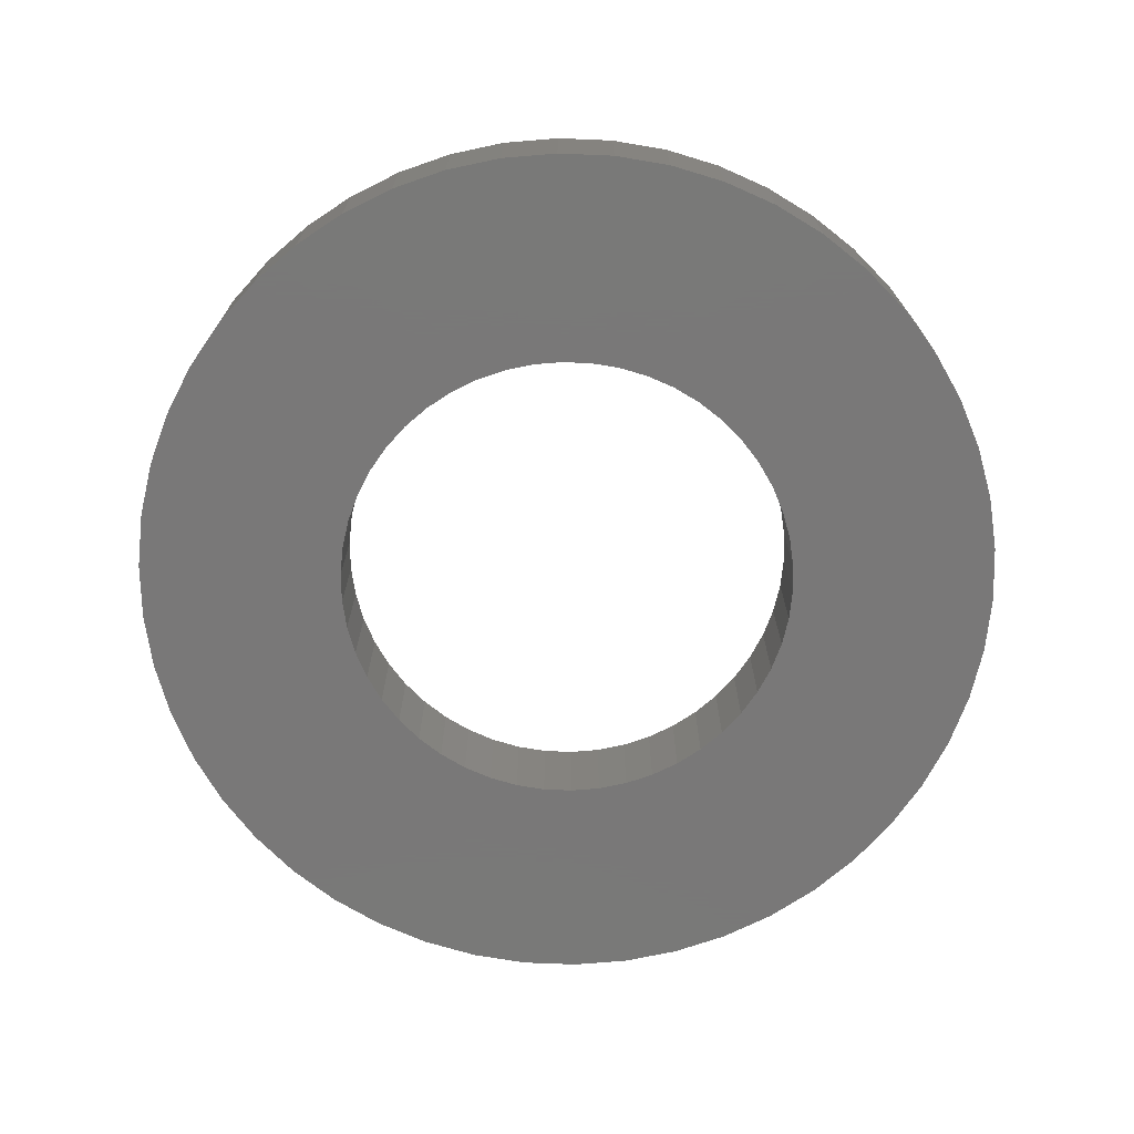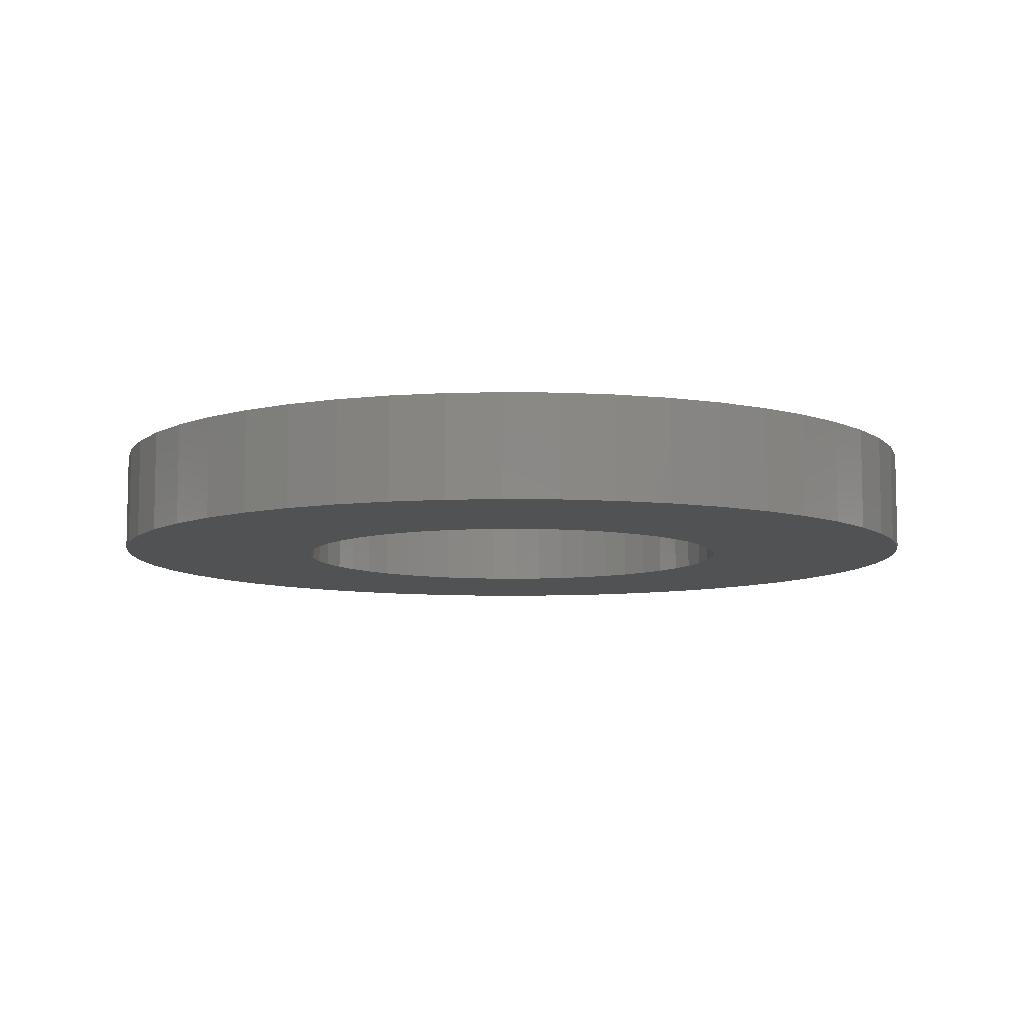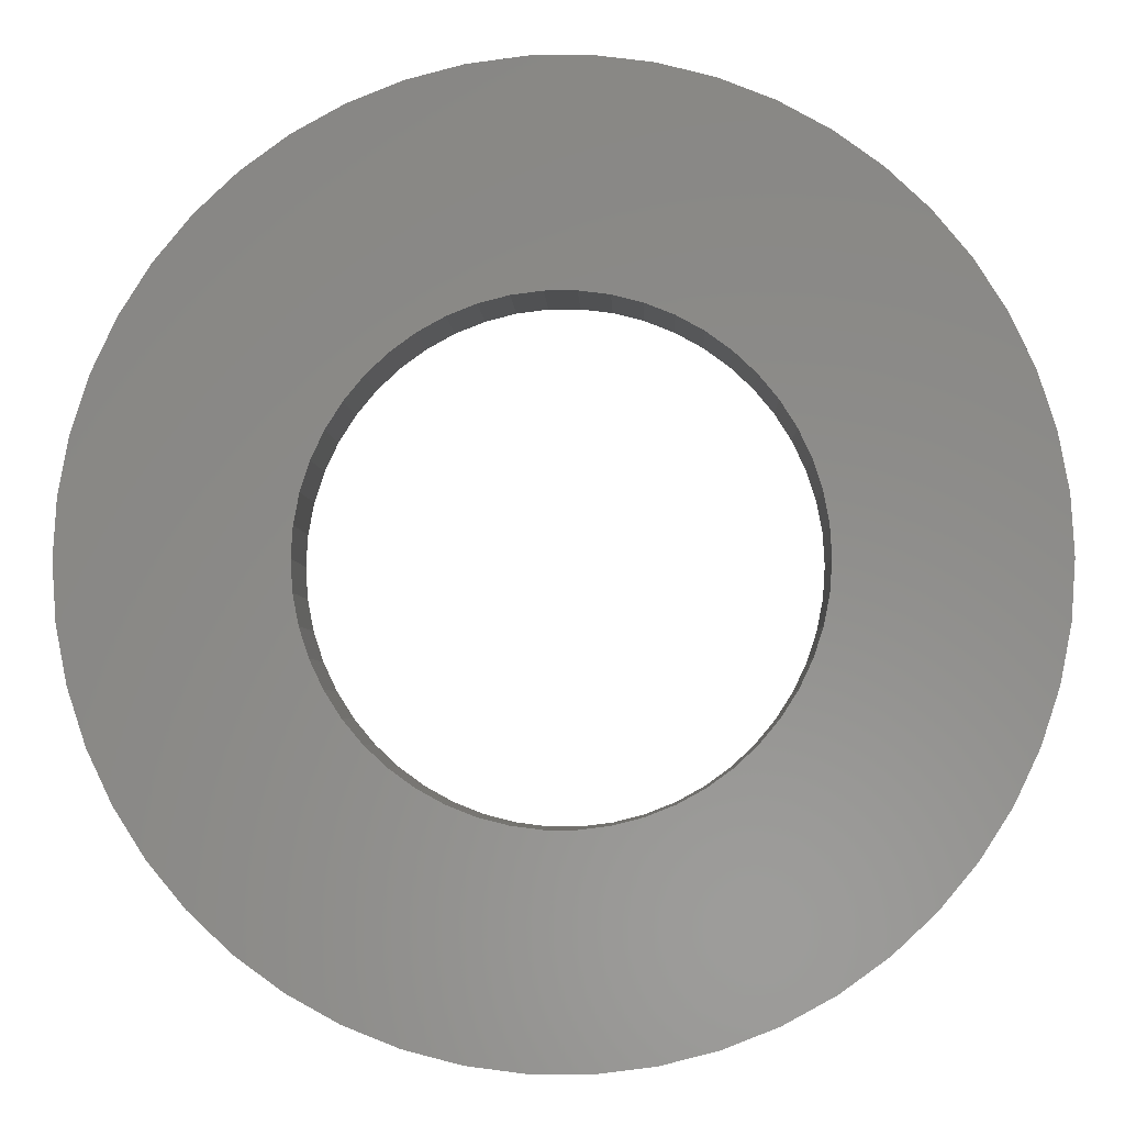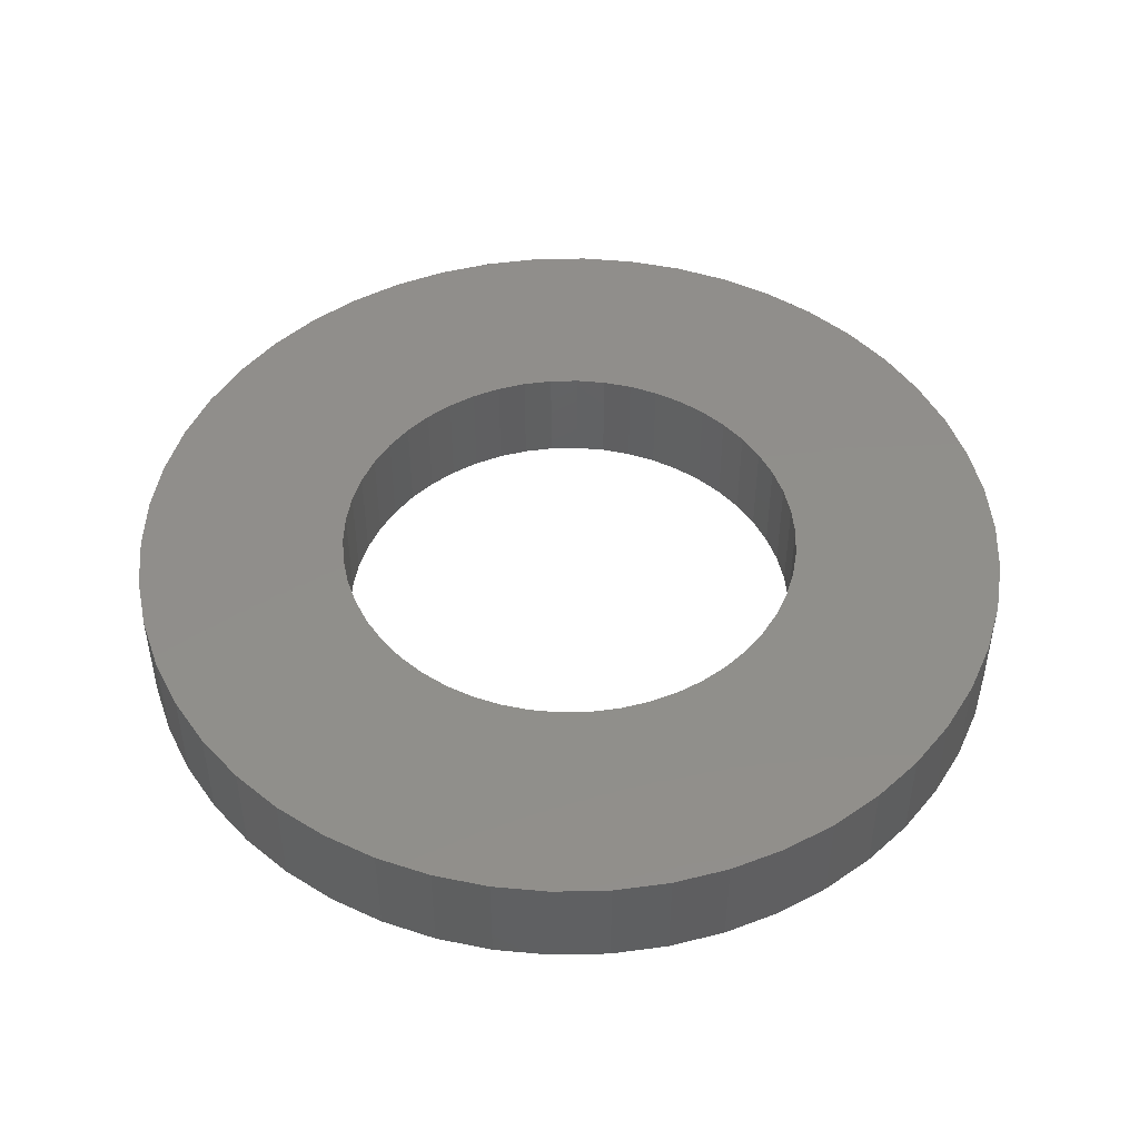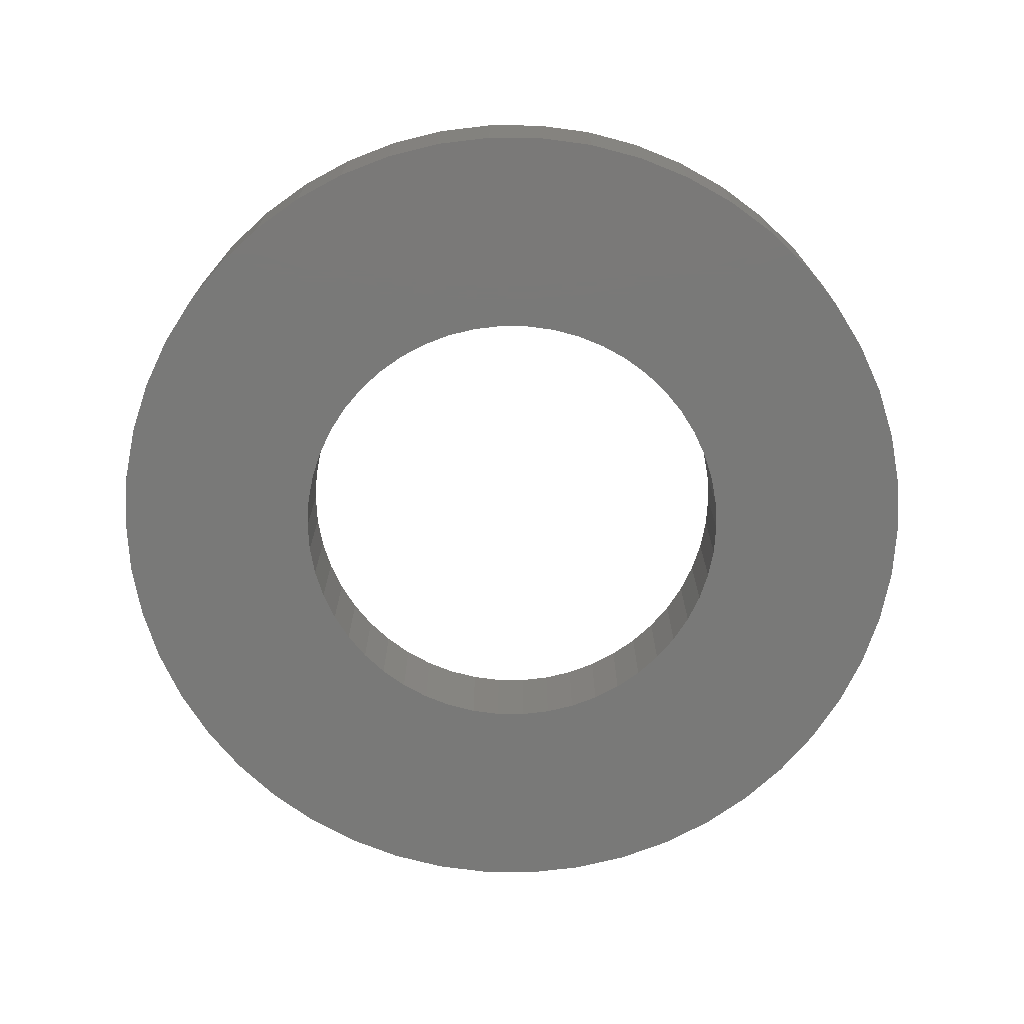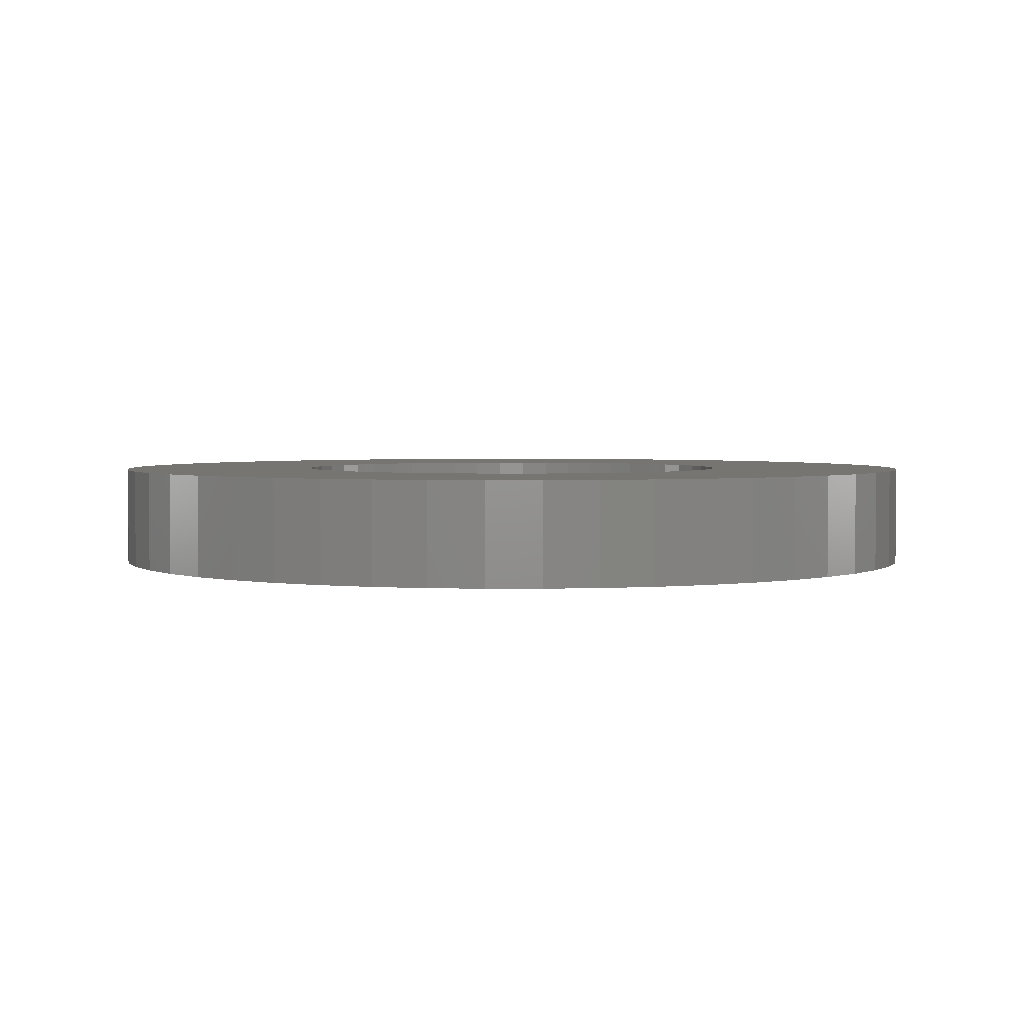
<metadata>
{"format":"stl","ext":"stl","renderer":"f3d","projection":"perspective","resolution":1024,"background":"white","views":[{"elev":-71.4,"azim":112.8,"up":"+Z"},{"elev":-8.3,"azim":-16.8,"up":"+Z"},{"elev":-3.8,"azim":-178.0,"up":"+Y"},{"elev":47.7,"azim":5.8,"up":"+Z"},{"elev":-72.1,"azim":-36.4,"up":"+Z"},{"elev":2.8,"azim":-122.6,"up":"+Z"}]}
</metadata>
<code>
# stl→obj: 200 verts, 400 faces
v 8.5 0 1
v 8.433 1.065 -1
v 8.433 1.065 1
v 8.5 0 -1
v -8.5 0 -1
v -8.433 1.065 1
v -8.433 1.065 -1
v -8.5 0 1
v 0.5337 8.483 -1
v -0.5337 8.483 1
v 0.5337 8.483 1
v -0.5337 8.483 -1
v 6.196 5.819 -1
v 5.418 6.549 1
v 6.196 5.819 1
v 5.418 6.549 -1
v -5.418 6.549 -1
v -6.196 5.819 1
v -5.418 6.549 1
v -6.196 5.819 -1
v -2.627 8.084 -1
v -3.619 7.691 1
v -2.627 8.084 1
v -3.619 7.691 -1
v 6.196 -5.819 1
v 6.877 -4.996 -1
v 6.877 -4.996 1
v 6.196 -5.819 -1
v 7.903 3.129 1
v 7.449 4.095 -1
v 7.449 4.095 1
v 7.903 3.129 -1
v 3.619 7.691 -1
v 2.627 8.084 1
v 3.619 7.691 1
v 2.627 8.084 -1
v 1.593 8.349 1
v 1.593 8.349 -1
v 4.555 7.177 1
v 4.555 7.177 -1
v -7.903 3.129 -1
v -7.449 4.095 1
v -7.449 4.095 -1
v -7.903 3.129 1
v -6.877 4.996 1
v -6.877 4.996 -1
v -8.233 2.114 1
v -8.233 2.114 -1
v -4.555 7.177 -1
v -4.555 7.177 1
v -1.593 8.349 1
v -1.593 8.349 -1
v 0.5337 -8.483 -1
v 1.593 -8.349 1
v 0.5337 -8.483 1
v 1.593 -8.349 -1
v 8.233 2.114 1
v 8.233 2.114 -1
v 6.877 4.996 1
v 6.877 4.996 -1
v 4.5 0 1
v 4.465 0.564 1
v 8.433 -1.065 1
v 4.359 1.119 1
v 4.465 -0.564 1
v 4.184 1.657 1
v 8.233 -2.114 1
v 3.943 2.168 1
v 4.359 -1.119 1
v 3.641 2.645 1
v 7.903 -3.129 1
v 3.28 3.08 1
v 4.184 -1.657 1
v 2.868 3.467 1
v 7.449 -4.095 1
v 3.943 -2.168 1
v 2.411 3.799 1
v 1.916 4.072 1
v 1.391 4.28 1
v 0.8432 4.42 1
v 0.2826 4.491 1
v -0.2826 4.491 1
v -0.8432 4.42 1
v -1.391 4.28 1
v -1.916 4.072 1
v -2.411 3.799 1
v -2.868 3.467 1
v -3.28 3.08 1
v -3.641 2.645 1
v -3.943 2.168 1
v 3.641 -2.645 1
v 3.28 -3.08 1
v 5.418 -6.549 1
v 2.868 -3.467 1
v 4.555 -7.177 1
v 2.411 -3.799 1
v 3.619 -7.691 1
v 1.916 -4.072 1
v 2.627 -8.084 1
v 1.391 -4.28 1
v 0.8432 -4.42 1
v 0.2826 -4.491 1
v -0.2826 -4.491 1
v -0.5337 -8.483 1
v -0.8432 -4.42 1
v -1.593 -8.349 1
v -1.391 -4.28 1
v -2.627 -8.084 1
v -1.916 -4.072 1
v -3.619 -7.691 1
v -2.411 -3.799 1
v -4.555 -7.177 1
v -2.868 -3.467 1
v -5.418 -6.549 1
v -3.28 -3.08 1
v -6.196 -5.819 1
v -3.641 -2.645 1
v -6.877 -4.996 1
v -3.943 -2.168 1
v -7.449 -4.095 1
v -4.184 -1.657 1
v -7.903 -3.129 1
v -4.359 -1.119 1
v -8.233 -2.114 1
v -4.465 -0.564 1
v -8.433 -1.065 1
v -4.5 0 1
v -4.184 1.657 1
v -4.359 1.119 1
v -4.465 0.564 1
v 8.433 -1.065 -1
v 4.555 -7.177 -1
v 5.418 -6.549 -1
v 7.903 -3.129 -1
v 7.449 -4.095 -1
v -4.555 -7.177 -1
v -3.619 -7.691 -1
v -7.449 -4.095 -1
v -7.903 -3.129 -1
v -8.433 -1.065 -1
v -8.233 -2.114 -1
v 2.627 -8.084 -1
v 3.619 -7.691 -1
v 8.233 -2.114 -1
v -1.593 -8.349 -1
v -0.5337 -8.483 -1
v -6.196 -5.819 -1
v -5.418 -6.549 -1
v 4.5 0 -1
v 4.465 -0.564 -1
v 4.359 -1.119 -1
v 4.465 0.564 -1
v 4.184 -1.657 -1
v 3.943 -2.168 -1
v 4.359 1.119 -1
v 3.641 -2.645 -1
v 3.28 -3.08 -1
v 4.184 1.657 -1
v 2.868 -3.467 -1
v 3.943 2.168 -1
v 2.411 -3.799 -1
v 1.916 -4.072 -1
v 1.391 -4.28 -1
v 0.8432 -4.42 -1
v 0.2826 -4.491 -1
v -0.2826 -4.491 -1
v -0.8432 -4.42 -1
v -1.391 -4.28 -1
v -2.627 -8.084 -1
v -1.916 -4.072 -1
v -2.411 -3.799 -1
v -2.868 -3.467 -1
v -3.28 -3.08 -1
v -3.641 -2.645 -1
v -6.877 -4.996 -1
v -3.943 -2.168 -1
v 3.641 2.645 -1
v 3.28 3.08 -1
v 2.868 3.467 -1
v 2.411 3.799 -1
v 1.916 4.072 -1
v 1.391 4.28 -1
v 0.8432 4.42 -1
v 0.2826 4.491 -1
v -0.2826 4.491 -1
v -0.8432 4.42 -1
v -1.391 4.28 -1
v -1.916 4.072 -1
v -2.411 3.799 -1
v -2.868 3.467 -1
v -3.28 3.08 -1
v -3.641 2.645 -1
v -3.943 2.168 -1
v -4.184 1.657 -1
v -4.359 1.119 -1
v -4.465 0.564 -1
v -4.5 0 -1
v -4.184 -1.657 -1
v -4.359 -1.119 -1
v -4.465 -0.564 -1
f 1 2 3
f 2 1 4
f 5 6 7
f 6 5 8
f 9 10 11
f 10 9 12
f 13 14 15
f 14 13 16
f 17 18 19
f 18 17 20
f 21 22 23
f 22 21 24
f 25 26 27
f 26 25 28
f 29 30 31
f 30 29 32
f 33 34 35
f 34 33 36
f 36 37 34
f 37 36 38
f 16 39 14
f 39 16 40
f 41 42 43
f 42 41 44
f 43 45 46
f 45 43 42
f 7 47 48
f 47 7 6
f 49 19 50
f 19 49 17
f 12 51 10
f 51 12 52
f 53 54 55
f 54 53 56
f 57 32 29
f 32 57 58
f 3 58 57
f 58 3 2
f 59 13 15
f 13 59 60
f 31 60 59
f 60 31 30
f 38 11 37
f 11 38 9
f 40 35 39
f 35 40 33
f 61 1 3
f 62 3 57
f 1 61 63
f 64 57 29
f 65 63 61
f 66 29 31
f 63 65 67
f 68 31 59
f 69 67 65
f 70 59 15
f 67 69 71
f 72 15 14
f 73 71 69
f 74 14 39
f 71 73 75
f 76 75 73
f 3 62 61
f 57 64 62
f 29 66 64
f 31 68 66
f 59 70 68
f 77 39 35
f 15 72 70
f 14 74 72
f 78 35 34
f 39 77 74
f 35 78 77
f 79 34 37
f 34 79 78
f 37 80 79
f 11 80 37
f 11 81 80
f 11 82 81
f 10 82 11
f 10 83 82
f 51 83 10
f 83 51 84
f 23 84 51
f 84 23 85
f 22 85 23
f 85 22 86
f 50 86 22
f 86 50 87
f 19 87 50
f 87 19 88
f 18 88 19
f 88 18 89
f 45 89 18
f 42 90 45
f 89 45 90
f 75 76 27
f 91 27 76
f 27 91 25
f 92 25 91
f 25 92 93
f 94 93 92
f 93 94 95
f 96 95 94
f 95 96 97
f 98 97 96
f 97 98 99
f 100 99 98
f 99 100 54
f 101 54 100
f 101 55 54
f 102 55 101
f 103 55 102
f 103 104 55
f 105 104 103
f 106 105 107
f 105 106 104
f 108 107 109
f 110 109 111
f 107 108 106
f 112 111 113
f 114 113 115
f 109 110 108
f 116 115 117
f 118 117 119
f 120 119 121
f 122 121 123
f 124 123 125
f 111 112 110
f 126 125 127
f 90 42 128
f 44 128 42
f 113 114 112
f 128 44 129
f 115 116 114
f 47 129 44
f 117 118 116
f 129 47 130
f 119 120 118
f 6 130 47
f 121 122 120
f 130 6 127
f 123 124 122
f 8 127 6
f 125 126 124
f 127 8 126
f 63 4 1
f 4 63 131
f 132 93 95
f 93 132 133
f 75 134 71
f 134 75 135
f 27 135 75
f 135 27 26
f 136 110 112
f 110 136 137
f 138 122 139
f 122 138 120
f 140 8 5
f 8 140 126
f 139 124 141
f 124 139 122
f 133 25 93
f 25 133 28
f 142 97 99
f 97 142 143
f 56 99 54
f 99 56 142
f 46 18 20
f 18 46 45
f 48 44 41
f 44 48 47
f 24 50 22
f 50 24 49
f 52 23 51
f 23 52 21
f 71 144 67
f 144 71 134
f 67 131 63
f 131 67 144
f 145 104 106
f 104 145 146
f 147 114 116
f 114 147 148
f 141 126 140
f 126 141 124
f 149 4 131
f 150 131 144
f 4 149 2
f 151 144 134
f 152 2 149
f 153 134 135
f 2 152 58
f 154 135 26
f 155 58 152
f 156 26 28
f 58 155 32
f 157 28 133
f 158 32 155
f 159 133 132
f 32 158 30
f 160 30 158
f 131 150 149
f 144 151 150
f 134 153 151
f 135 154 153
f 26 156 154
f 161 132 143
f 28 157 156
f 133 159 157
f 162 143 142
f 132 161 159
f 143 162 161
f 163 142 56
f 142 163 162
f 56 164 163
f 53 164 56
f 53 165 164
f 53 166 165
f 146 166 53
f 146 167 166
f 145 167 146
f 167 145 168
f 169 168 145
f 168 169 170
f 137 170 169
f 170 137 171
f 136 171 137
f 171 136 172
f 148 172 136
f 172 148 173
f 147 173 148
f 173 147 174
f 175 174 147
f 138 176 175
f 174 175 176
f 30 160 60
f 177 60 160
f 60 177 13
f 178 13 177
f 13 178 16
f 179 16 178
f 16 179 40
f 180 40 179
f 40 180 33
f 181 33 180
f 33 181 36
f 182 36 181
f 36 182 38
f 183 38 182
f 183 9 38
f 184 9 183
f 185 9 184
f 185 12 9
f 186 12 185
f 52 186 187
f 186 52 12
f 21 187 188
f 24 188 189
f 187 21 52
f 49 189 190
f 17 190 191
f 188 24 21
f 20 191 192
f 46 192 193
f 43 193 194
f 41 194 195
f 48 195 196
f 189 49 24
f 7 196 197
f 176 138 198
f 139 198 138
f 190 17 49
f 198 139 199
f 191 20 17
f 141 199 139
f 192 46 20
f 199 141 200
f 193 43 46
f 140 200 141
f 194 41 43
f 200 140 197
f 195 48 41
f 5 197 140
f 196 7 48
f 197 5 7
f 143 95 97
f 95 143 132
f 146 55 104
f 55 146 53
f 148 112 114
f 112 148 136
f 147 118 175
f 118 147 116
f 175 120 138
f 120 175 118
f 169 106 108
f 106 169 145
f 137 108 110
f 108 137 169
f 160 70 177
f 70 160 68
f 183 79 80
f 79 183 182
f 182 78 79
f 78 182 181
f 188 84 85
f 84 188 187
f 128 193 90
f 193 128 194
f 151 65 150
f 65 151 69
f 179 72 74
f 72 179 178
f 180 74 77
f 74 180 179
f 89 191 88
f 191 89 192
f 189 85 86
f 85 189 188
f 187 83 84
f 83 187 186
f 149 62 152
f 62 149 61
f 153 69 151
f 69 153 73
f 172 115 113
f 115 172 173
f 119 198 121
f 198 119 176
f 159 96 94
f 96 159 161
f 177 72 178
f 72 177 70
f 185 81 82
f 81 185 184
f 181 77 78
f 77 181 180
f 127 196 130
f 196 127 197
f 129 194 128
f 194 129 195
f 90 192 89
f 192 90 193
f 186 82 83
f 82 186 185
f 190 86 87
f 86 190 189
f 191 87 88
f 87 191 190
f 150 61 149
f 61 150 65
f 156 76 154
f 76 156 91
f 117 176 119
f 176 117 174
f 163 101 100
f 101 163 164
f 158 68 160
f 68 158 66
f 155 66 158
f 66 155 64
f 152 64 155
f 64 152 62
f 184 80 81
f 80 184 183
f 130 195 129
f 195 130 196
f 154 73 153
f 73 154 76
f 168 109 107
f 109 168 170
f 167 107 105
f 107 167 168
f 166 105 103
f 105 166 167
f 125 197 127
f 197 125 200
f 121 199 123
f 199 121 198
f 115 174 117
f 174 115 173
f 164 102 101
f 102 164 165
f 161 98 96
f 98 161 162
f 157 91 156
f 91 157 92
f 165 103 102
f 103 165 166
f 170 111 109
f 111 170 171
f 123 200 125
f 200 123 199
f 162 100 98
f 100 162 163
f 157 94 92
f 94 157 159
f 171 113 111
f 113 171 172

</code>
